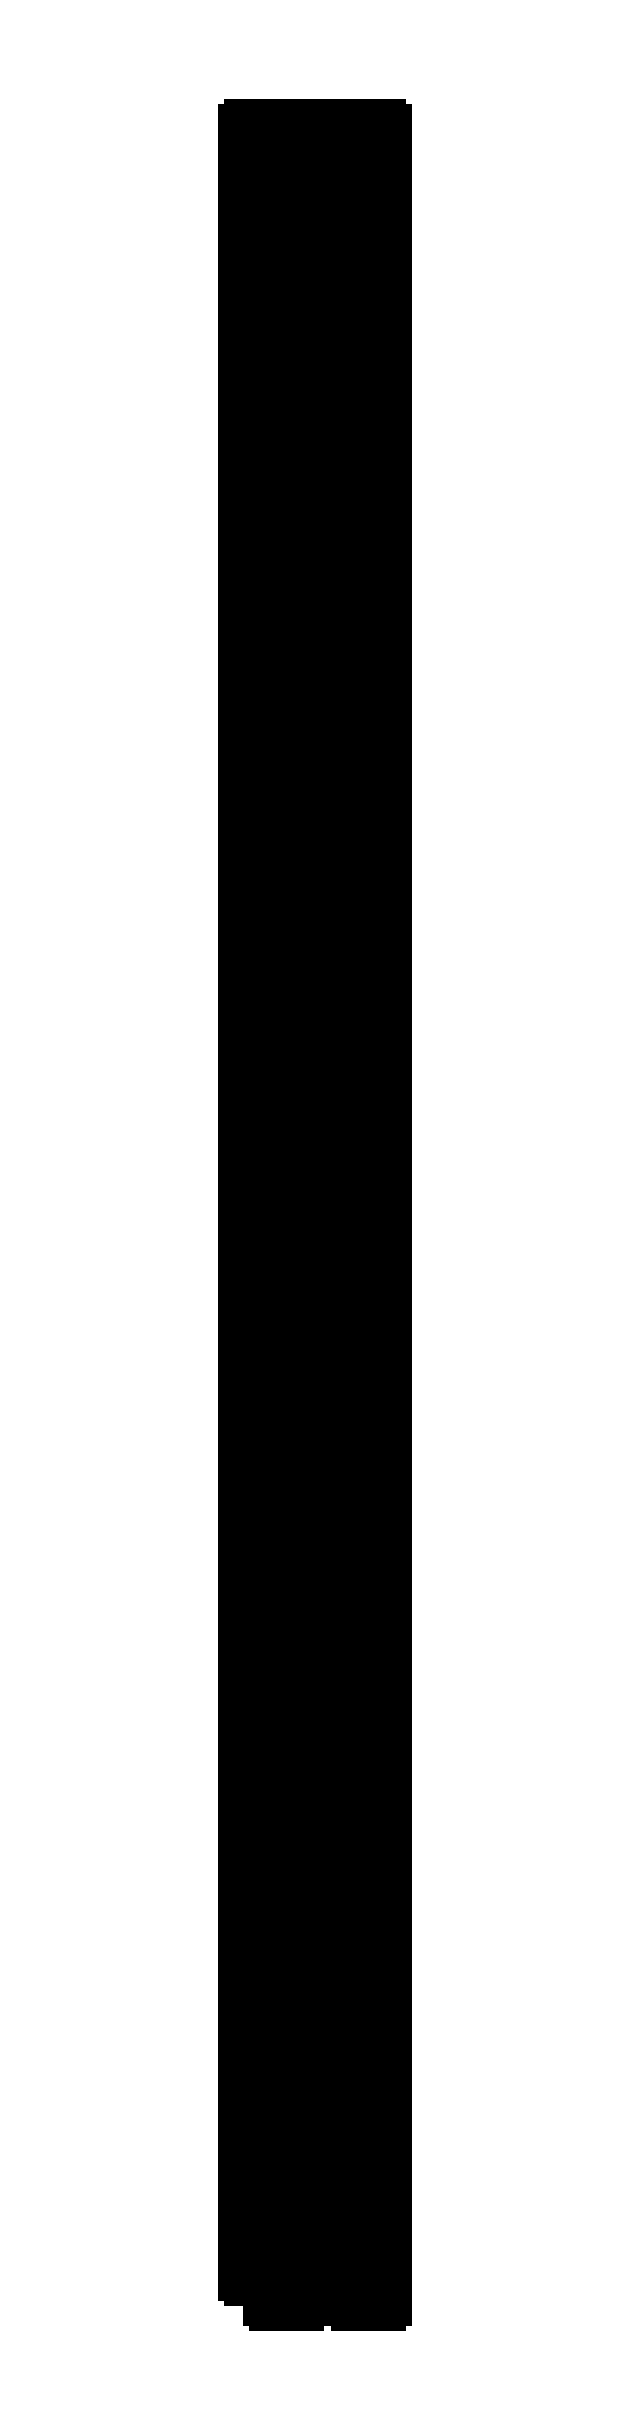
<metadata>
{"format":"dxf","ext":"dxf","renderer":"ezdxf+matplotlib","layout":"modelspace","background":"white","min_lineweight":24,"dpi":150}
</metadata>
<code>
0
SECTION
2
ENTITIES
0
POLYLINE
8
0
66
     1
10
0
20
0
30
0
70
     1
0
VERTEX
8
0
10
0
20
0
30
0
0
VERTEX
8
0
10
81
20
0
30
0
0
VERTEX
8
0
10
81
20
1220
30
0
0
VERTEX
8
0
10
0
20
1220
30
0
0
SEQEND
8
0
0
POLYLINE
8
0
66
     1
10
0
20
0
30
0
70
     1
0
VERTEX
8
0
10
3.25
20
-3
30
0
0
VERTEX
8
0
10
31.25
20
-3
30
0
0
VERTEX
8
0
10
31.25
20
1223
30
0
0
VERTEX
8
0
10
3.25
20
1223
30
0
0
SEQEND
8
0
0
POLYLINE
8
0
66
     1
10
0
20
0
30
0
70
     1
0
VERTEX
8
0
10
49.75
20
-3
30
0
0
VERTEX
8
0
10
77.75
20
-3
30
0
0
VERTEX
8
0
10
77.75
20
1223
30
0
0
VERTEX
8
0
10
49.75
20
1223
30
0
0
SEQEND
8
0
0
CIRCLE
8
0
10
40.5
20
20.5
30
0
40
4.3
0
CIRCLE
8
0
10
40.5
20
309.5
30
0
40
4.3
0
CIRCLE
8
0
10
40.5
20
459.5
30
0
40
4.3
0
CIRCLE
8
0
10
40.5
20
609.5
30
0
40
4.3
0
CIRCLE
8
0
10
40.5
20
759.5
30
0
40
4.3
0
CIRCLE
8
0
10
40.5
20
909.5
30
0
40
4.3
0
CIRCLE
8
0
10
40.5
20
1200
30
0
40
4.3
0
POLYLINE
8
0
66
     1
10
0
20
0
30
0
70
     1
0
VERTEX
8
0
10
30.4
20
185.4
30
0
0
VERTEX
8
0
10
50.6
20
185.4
30
0
0
VERTEX
8
0
10
50.6
20
283.6
30
0
0
VERTEX
8
0
10
30.4
20
283.6
30
0
0
SEQEND
8
0
0
POLYLINE
8
0
66
     1
10
0
20
0
30
0
70
     1
0
VERTEX
8
0
10
30.4
20
335.4
30
0
0
VERTEX
8
0
10
50.6
20
335.4
30
0
0
VERTEX
8
0
10
50.6
20
433.6
30
0
0
VERTEX
8
0
10
30.4
20
433.6
30
0
0
SEQEND
8
0
0
POLYLINE
8
0
66
     1
10
0
20
0
30
0
70
     1
0
VERTEX
8
0
10
30.4
20
485.4
30
0
0
VERTEX
8
0
10
50.6
20
485.4
30
0
0
VERTEX
8
0
10
50.6
20
583.6
30
0
0
VERTEX
8
0
10
30.4
20
583.6
30
0
0
SEQEND
8
0
0
POLYLINE
8
0
66
     1
10
0
20
0
30
0
70
     1
0
VERTEX
8
0
10
30.4
20
635.4
30
0
0
VERTEX
8
0
10
50.6
20
635.4
30
0
0
VERTEX
8
0
10
50.6
20
733.6
30
0
0
VERTEX
8
0
10
30.4
20
733.6
30
0
0
SEQEND
8
0
0
POLYLINE
8
0
66
     1
10
0
20
0
30
0
70
     1
0
VERTEX
8
0
10
30.4
20
785.4
30
0
0
VERTEX
8
0
10
50.6
20
785.4
30
0
0
VERTEX
8
0
10
50.6
20
883.6
30
0
0
VERTEX
8
0
10
30.4
20
883.6
30
0
0
SEQEND
8
0
0
POLYLINE
8
0
66
     1
10
0
20
0
30
0
70
     1
0
VERTEX
8
0
10
30.4
20
935.4
30
0
0
VERTEX
8
0
10
50.6
20
935.4
30
0
0
VERTEX
8
0
10
50.6
20
1034
30
0
0
VERTEX
8
0
10
30.4
20
1034
30
0
0
SEQEND
8
0
0
ENDSEC
0
EOF

</code>
